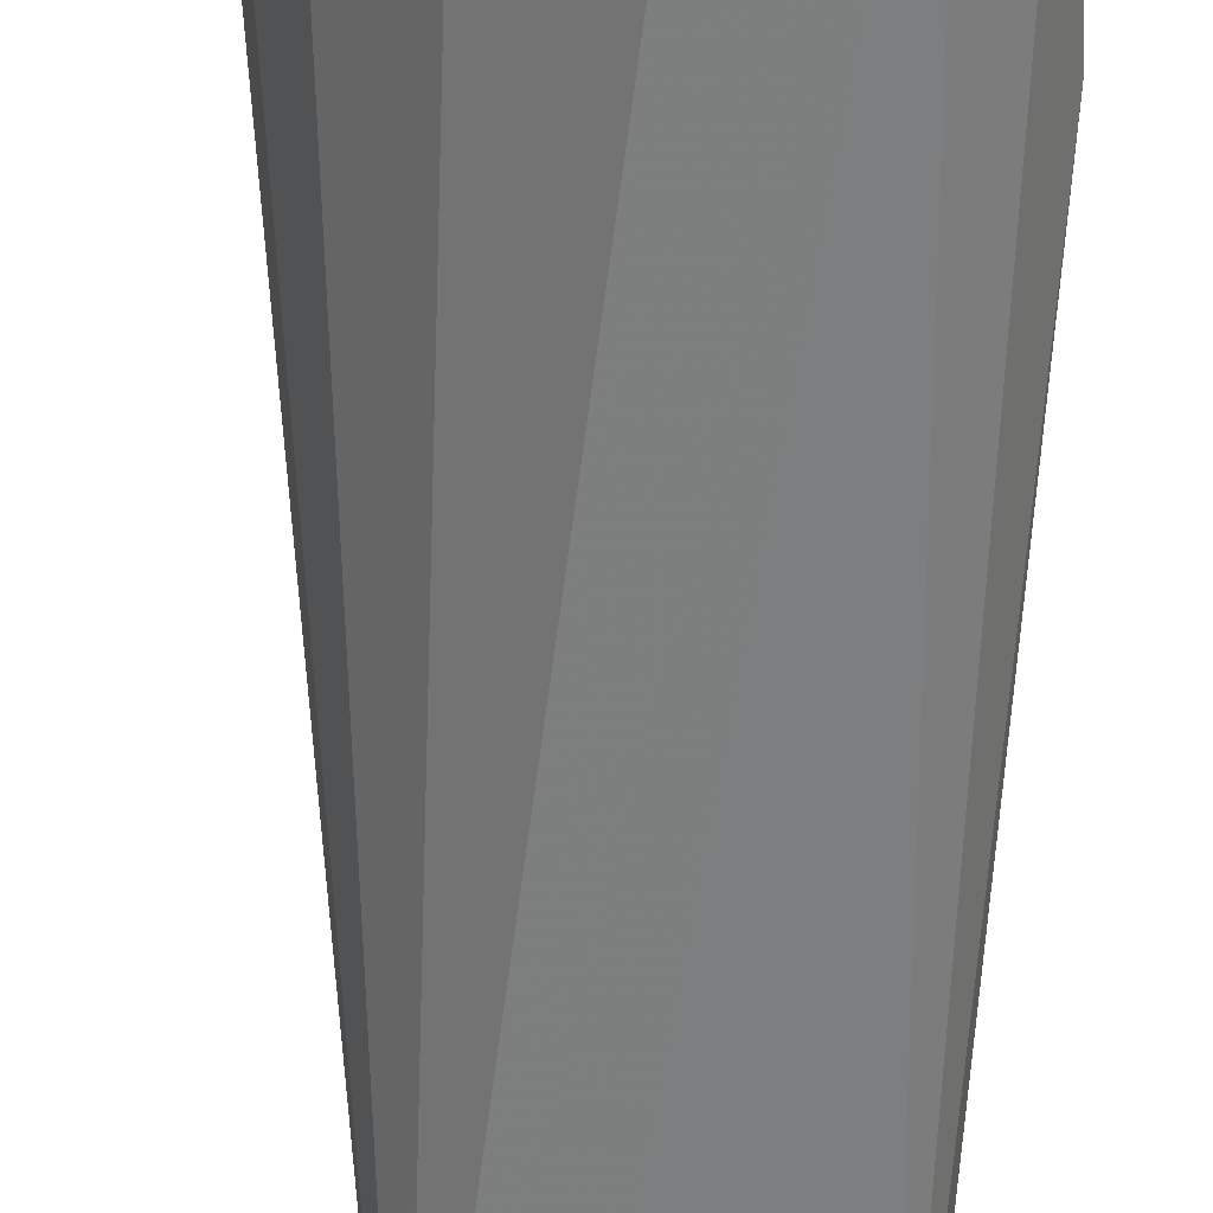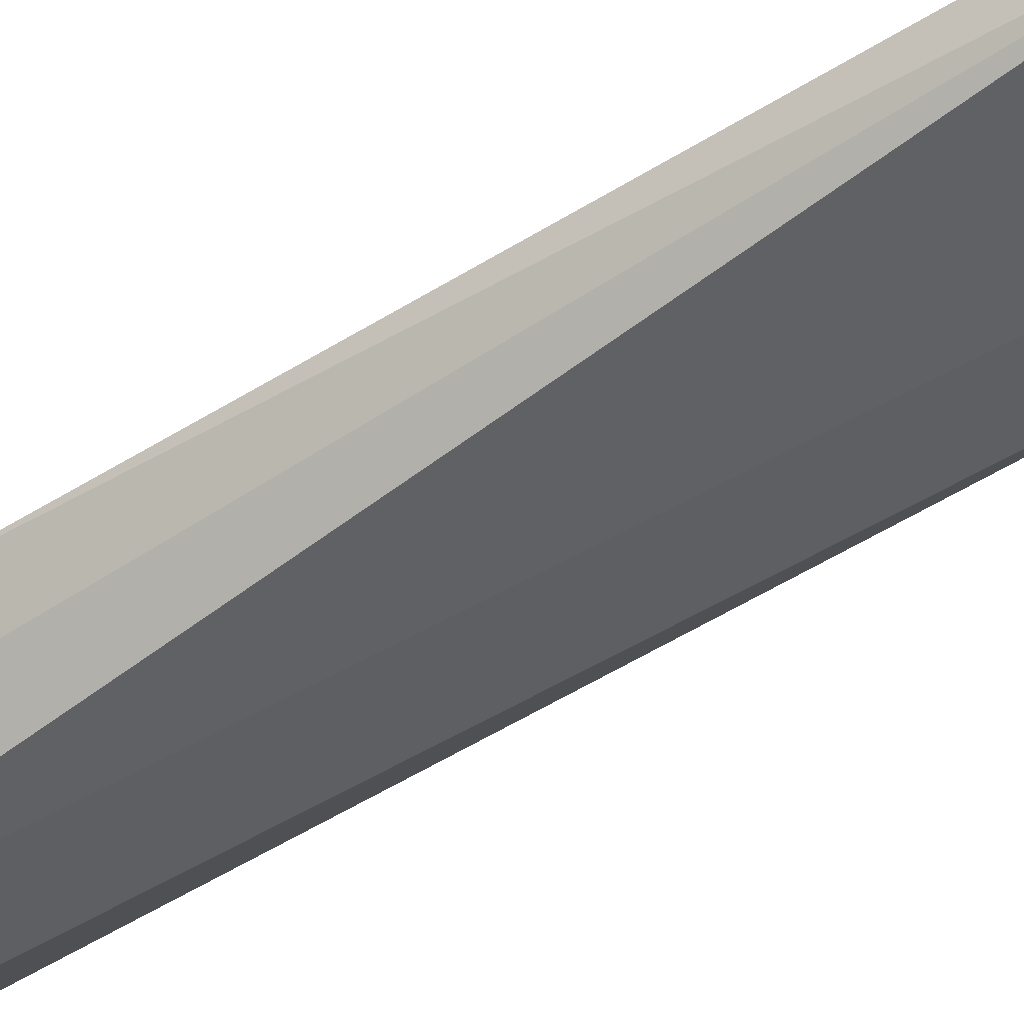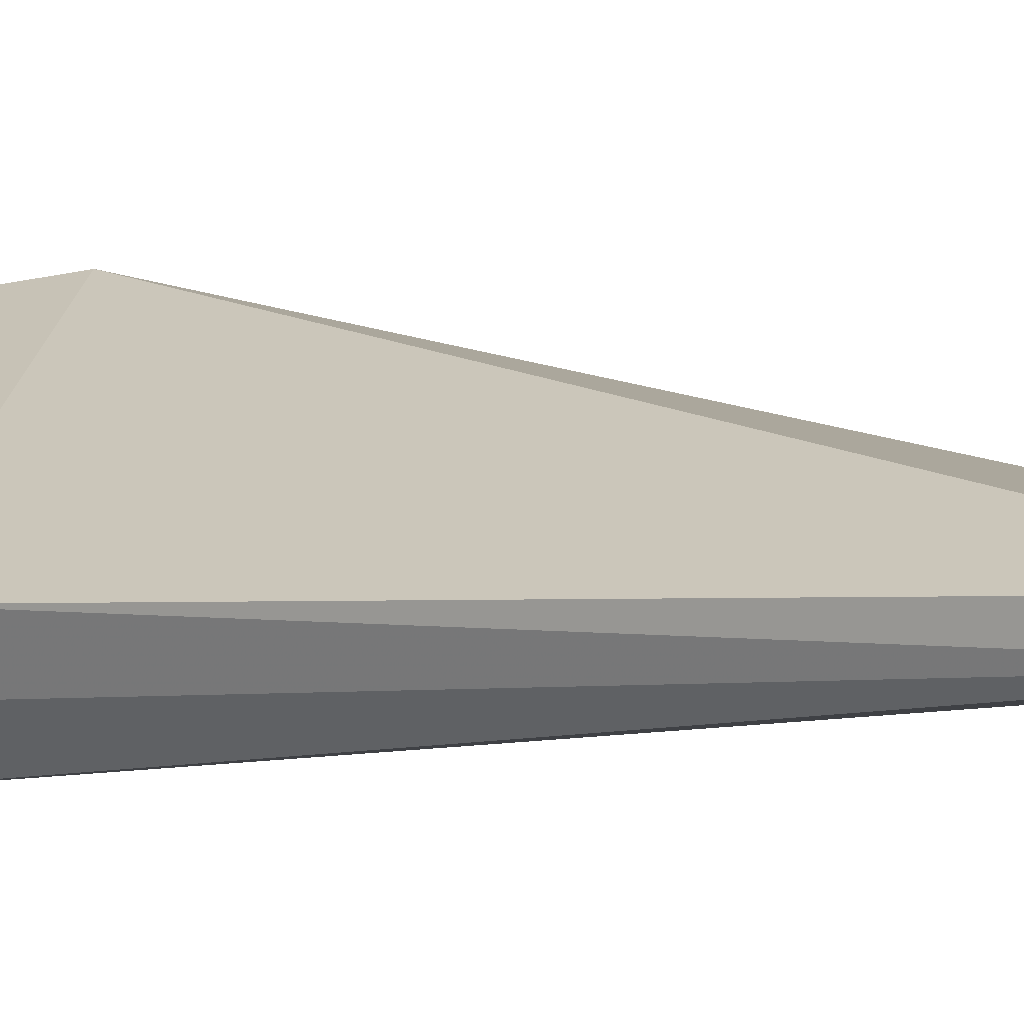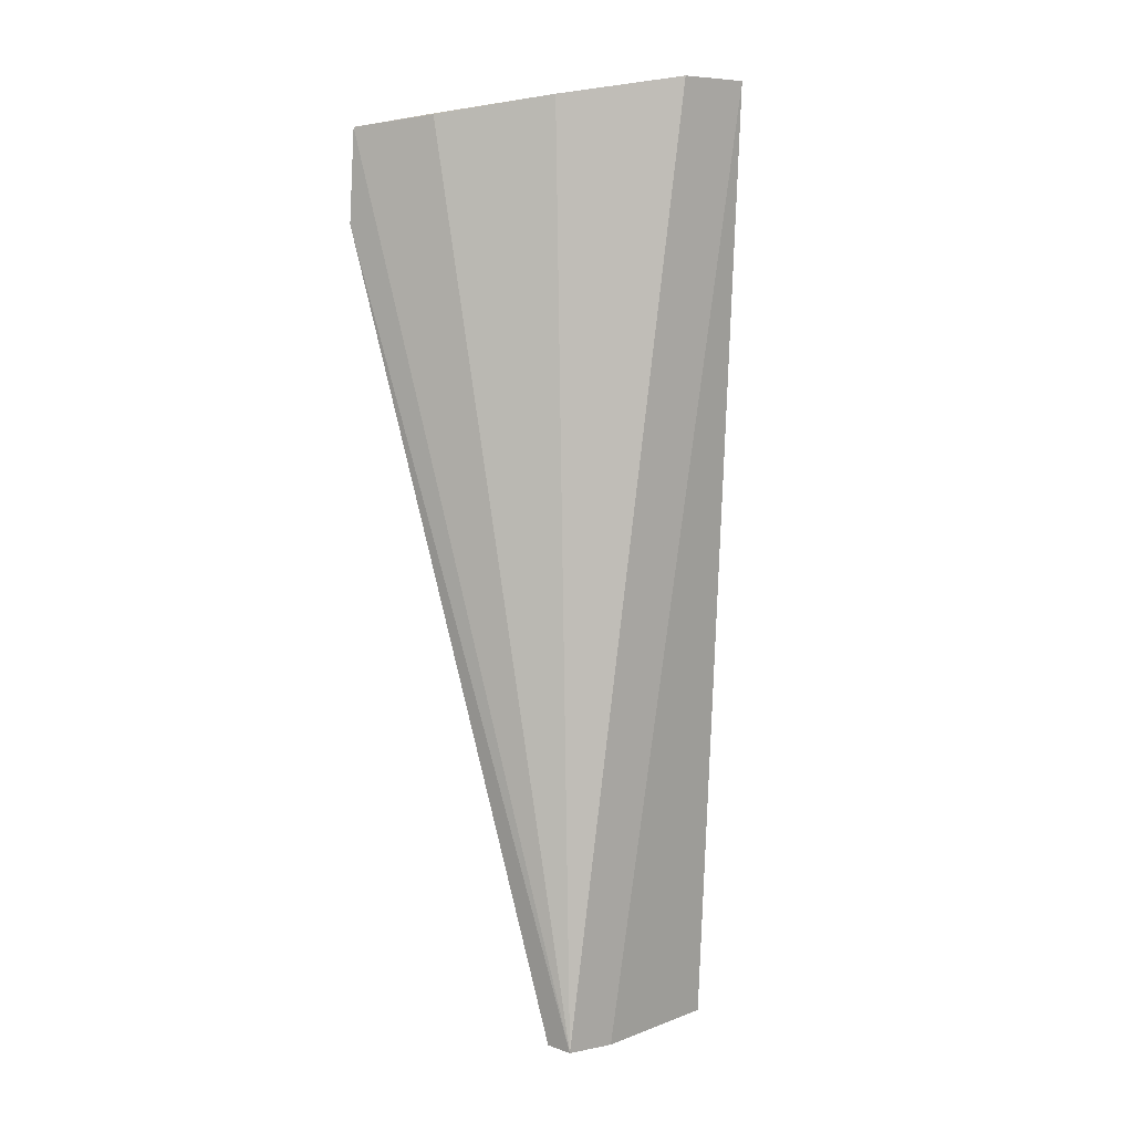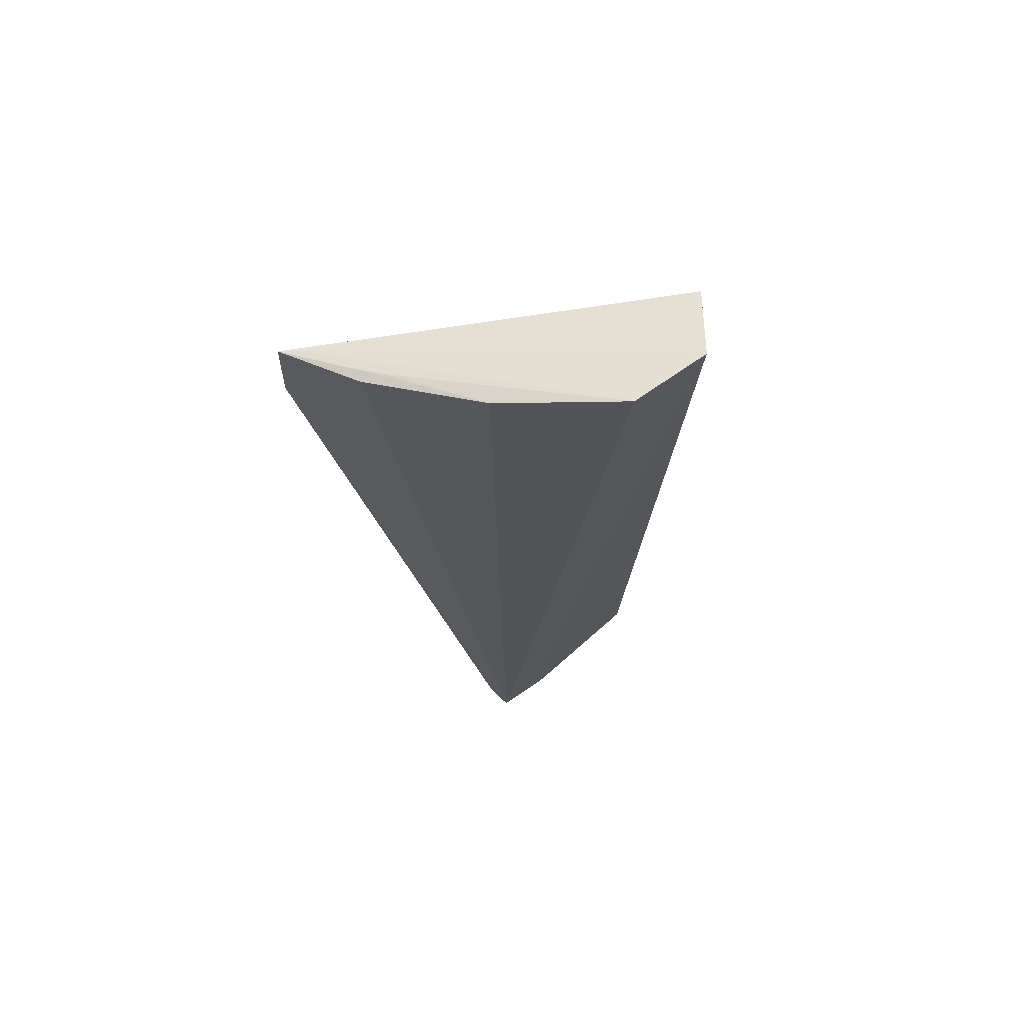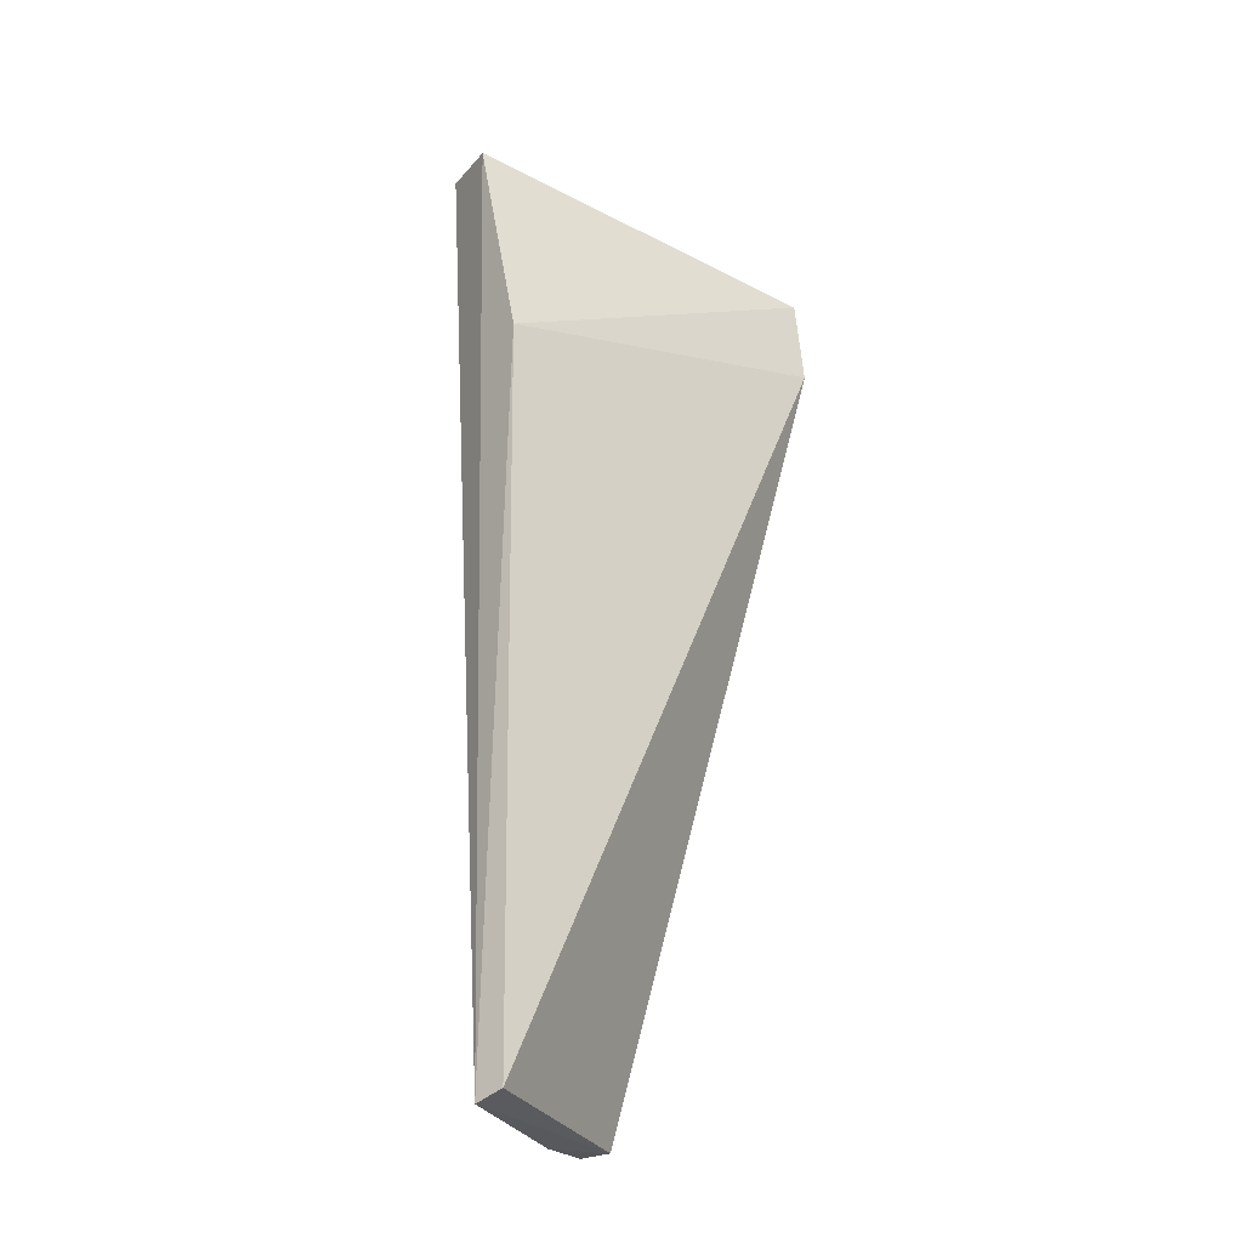
<metadata>
{"format":"obj","ext":"obj","renderer":"f3d","projection":"perspective","resolution":1024,"background":"white","views":[{"elev":-63.4,"azim":-1.7,"up":"+Y"},{"elev":-47.9,"azim":127.6,"up":"+Y"},{"elev":-2.4,"azim":119.1,"up":"+Y"},{"elev":6.2,"azim":-48.8,"up":"+Z"},{"elev":69.1,"azim":-42.2,"up":"+Z"},{"elev":-28.4,"azim":111.5,"up":"+Z"}]}
</metadata>
<code>
v 0.009713 -0.4489 0.3662
v 0.02041 -0.4206 0.08407
v 0.02826 -0.4199 0.2945
v -0.06851 -0.3681 0.3525
v -0.04055 -0.4265 0.08303
v -0.06807 -0.3657 0.325
v 0.02241 -0.4341 0.3634
v 0.01807 -0.4288 0.08176
v -0.0392 -0.4199 0.3604
v -0.04129 -0.4186 0.08384
v -0.06453 -0.3719 0.3532
v -0.02412 -0.4284 0.08172
v -0.01318 -0.446 0.3658
v -0.05867 -0.3907 0.3553
v -0.05276 -0.3941 0.3568
v -0.05734 -0.3873 0.3556
f 6 3 2
f 6 4 3
f 6 5 4
f 7 3 4
f 8 7 1
f 8 2 3
f 8 3 7
f 10 6 2
f 10 5 6
f 10 2 8
f 11 7 4
f 11 1 7
f 12 8 1
f 12 1 5
f 12 10 8
f 12 5 10
f 13 9 5
f 13 5 1
f 13 1 11
f 14 4 5
f 14 5 9
f 15 9 13
f 15 13 11
f 15 11 4
f 16 14 9
f 16 9 15
f 16 15 4
f 16 4 14

</code>
